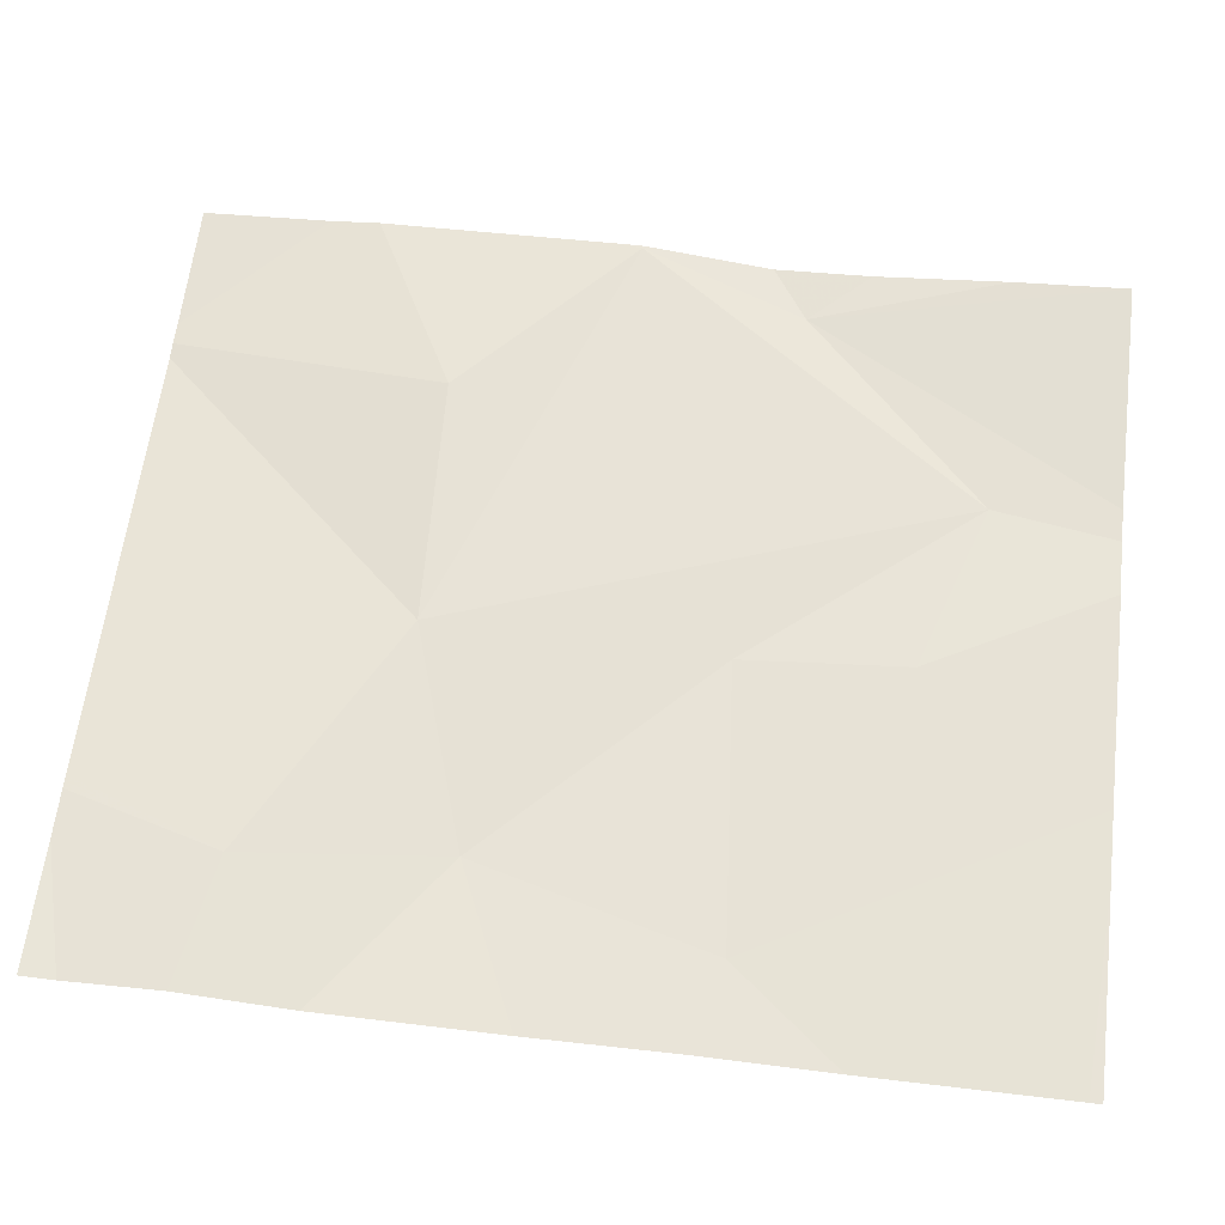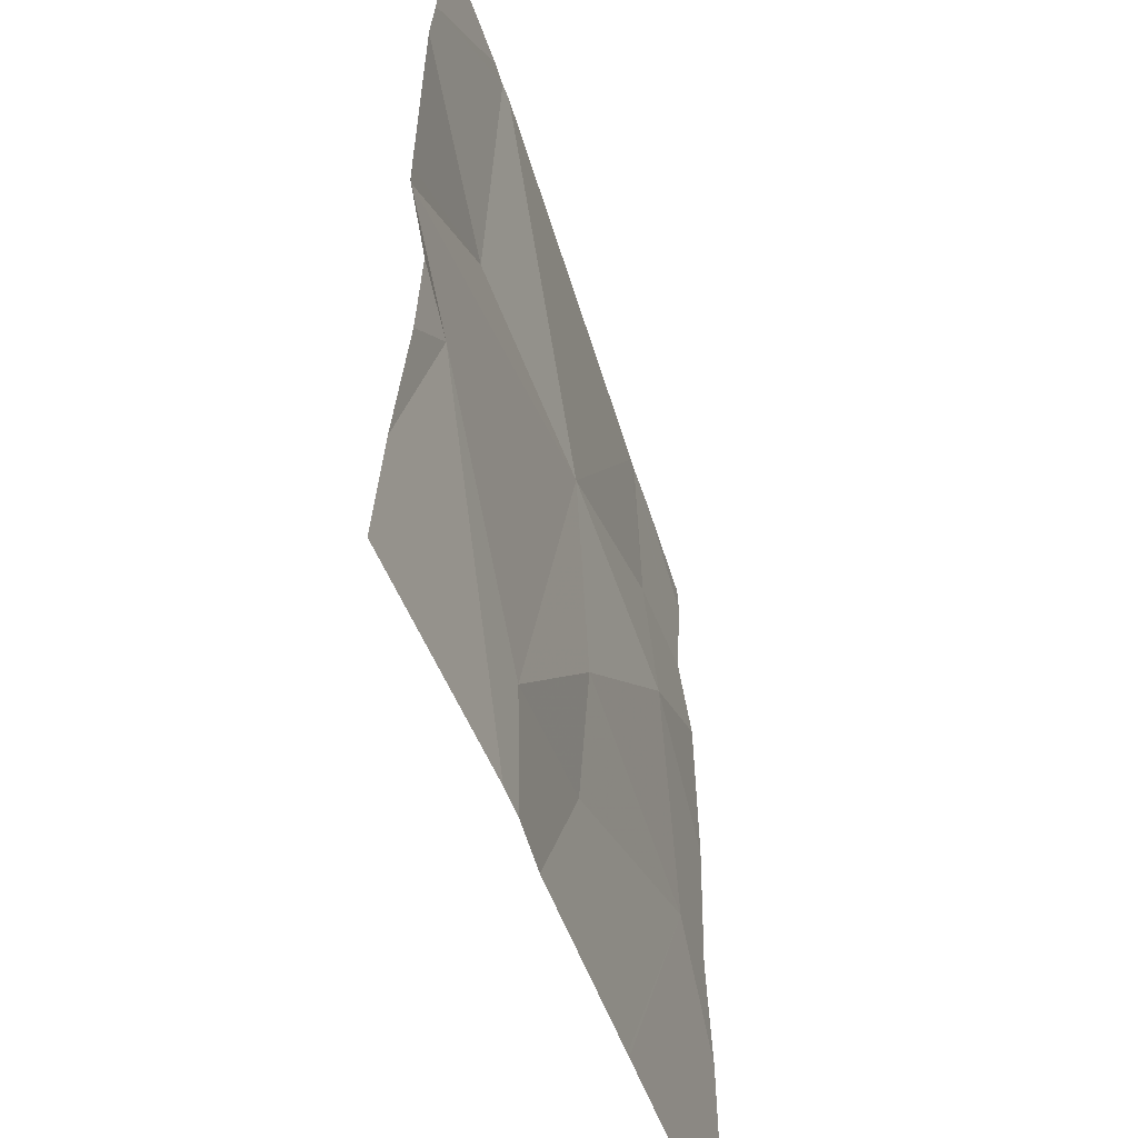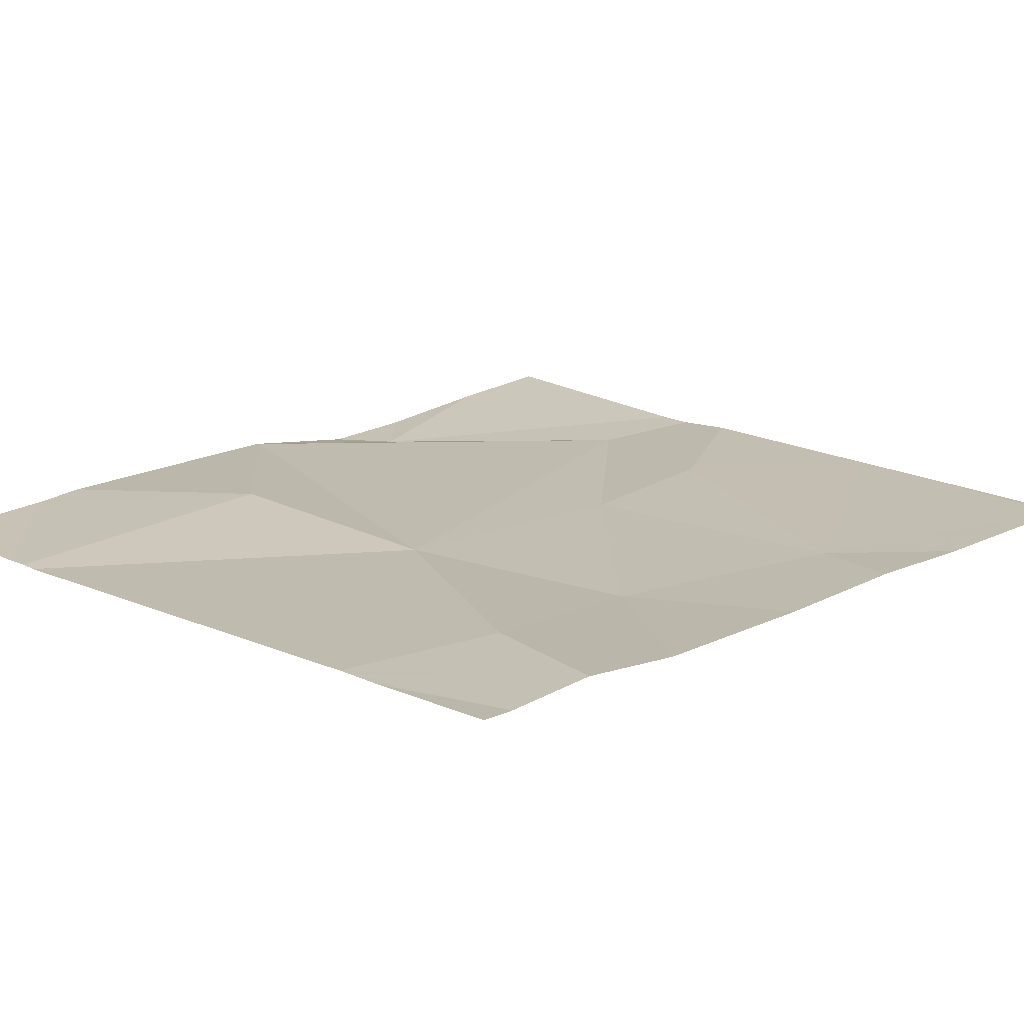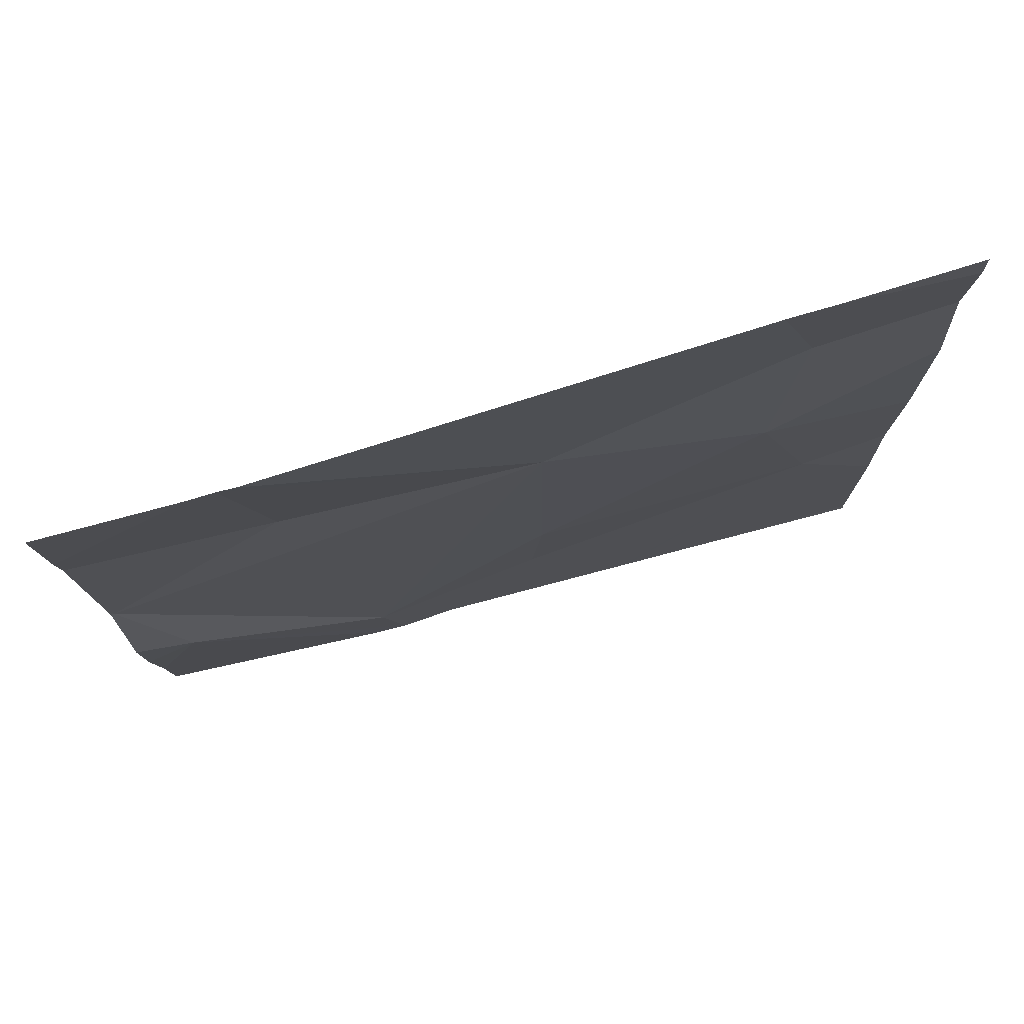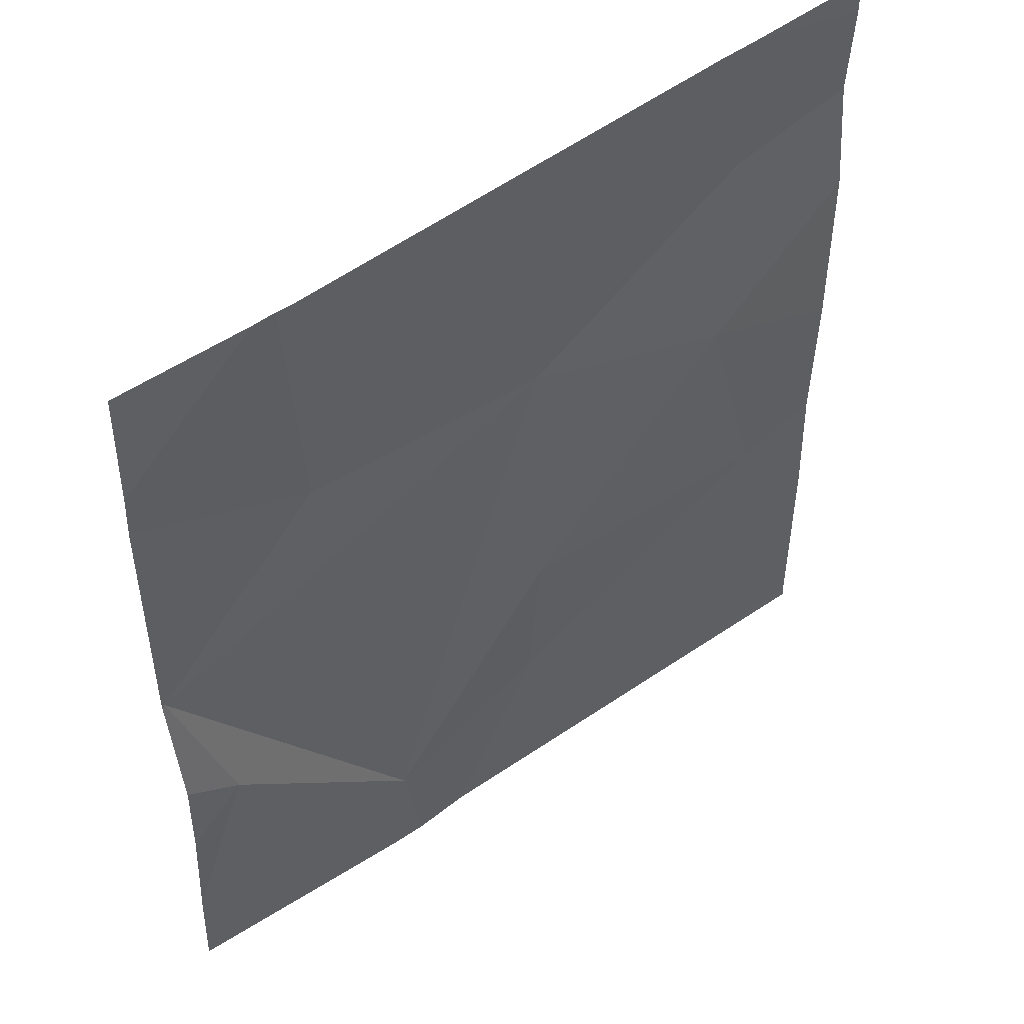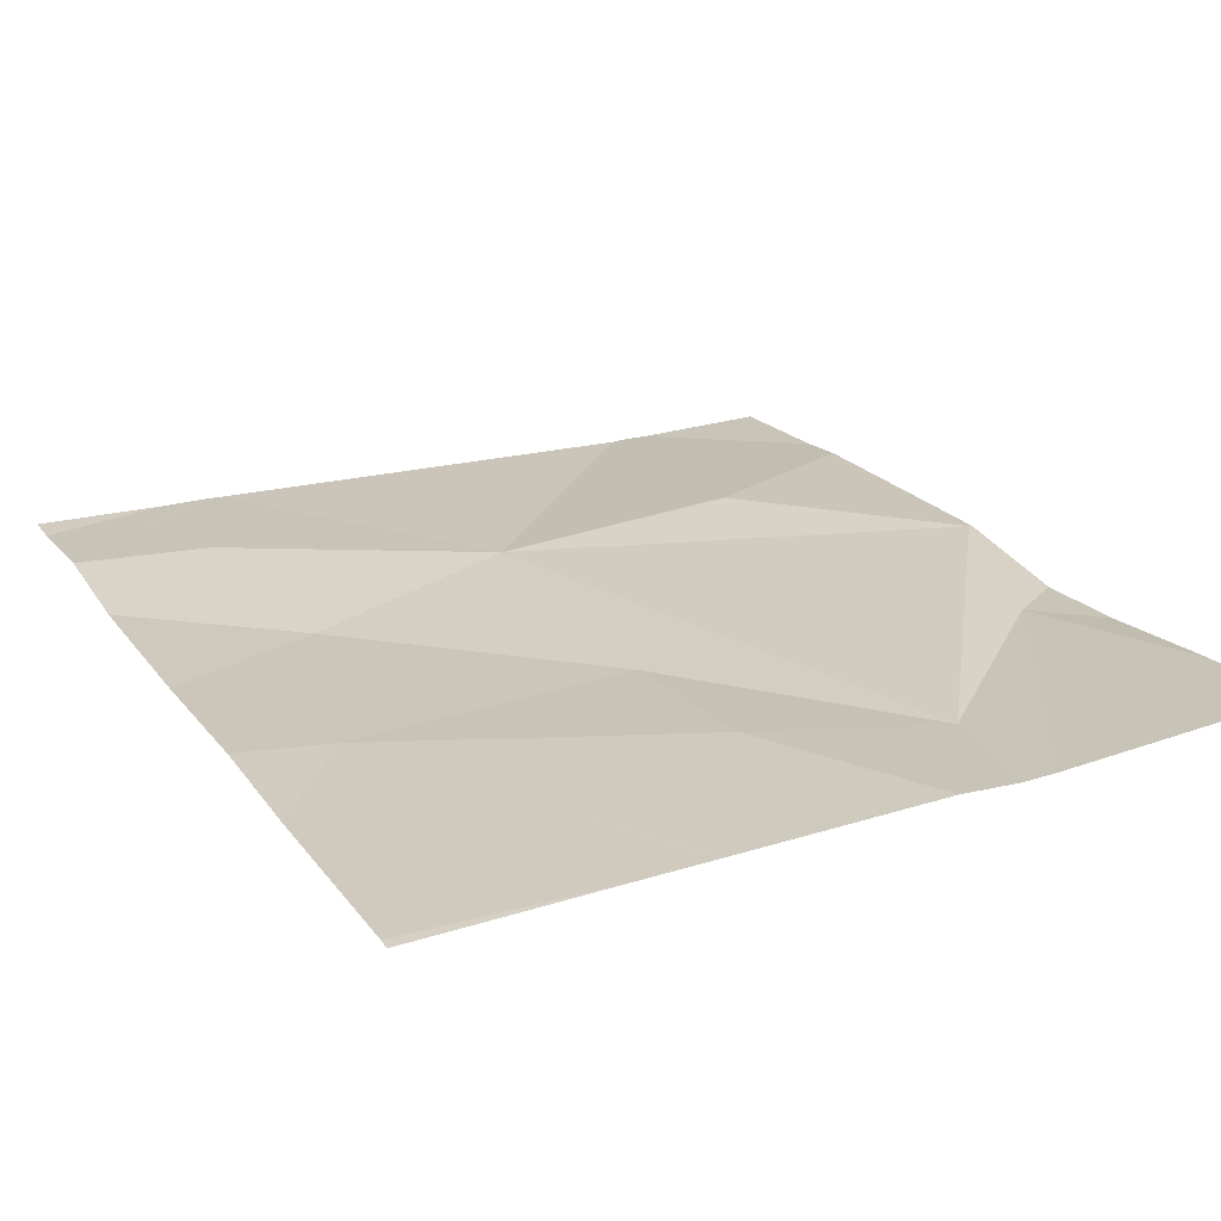
<metadata>
{"format":"obj","ext":"obj","renderer":"f3d","projection":"perspective","resolution":1024,"background":"white","views":[{"elev":61.3,"azim":-83.2,"up":"+Z"},{"elev":-52.1,"azim":107.3,"up":"+Y"},{"elev":16.1,"azim":-136.3,"up":"+Z"},{"elev":78.1,"azim":163.6,"up":"+Y"},{"elev":51.2,"azim":141.6,"up":"+Y"},{"elev":22.3,"azim":-26.7,"up":"+Z"}]}
</metadata>
<code>
v -129.7 193.1 483.2
v -129.8 193 483.3
v -129.7 193 483.3
v -130.2 194 483.3
v -129.7 193 483.3
v -130 193 483.3
v -130 193 483.3
v -129.4 193.5 483.3
v -130.1 193 483.2
v -130.1 194 483.3
v -129.5 193.3 483.2
v -130.1 194 483.3
v -129.4 193.4 483.2
v -130.2 193.3 483.2
v -129.9 193.2 483.3
v -129.4 193.5 483.3
v -129.9 193.7 483.3
v -129.9 193.4 483.2
v -129.5 194 483.2
v -129.6 193.7 483.3
v -130.2 194 483.3
v -129.6 194 483.2
v -130.2 193.9 483.3
v -129.4 193.1 483.3
v -130.2 193.6 483.2
v -129.4 193 483.3
v -129.4 193.3 483.3
v -129.6 194 483.2
v -129.4 193.1 483.3
v -130.3 193 483.2
v -130.3 193 483.2
v -130.3 193.2 483.2
v -130.3 193.3 483.2
v -130.3 193.4 483.2
v -130.3 193.5 483.2
v -130.3 193.9 483.3
v -130.3 194 483.3
v -130.3 193.8 483.2
v -129.4 193.6 483.3
v -129.4 193.5 483.3
v -129.4 193.9 483.3
v -129.4 193.8 483.3
v -130.3 194 483.3
v -129.4 194 483.2
f 2 15 6
f 6 15 14
f 3 1 2
f 11 5 26
f 5 11 3
f 43 37 21
f 7 14 9
f 1 15 2
f 11 1 3
f 31 14 32
f 6 14 7
f 1 16 17
f 18 15 1
f 16 11 13
f 17 20 22
f 21 37 4
f 23 17 12
f 34 25 35
f 39 16 40
f 37 36 4
f 14 18 25
f 18 17 25
f 41 20 42
f 11 16 1
f 16 20 17
f 17 18 1
f 15 18 14
f 4 36 10
f 23 25 17
f 19 41 44
f 20 16 39
f 25 23 36
f 8 16 13
f 30 9 31
f 13 11 27
f 31 9 14
f 10 23 12
f 32 14 33
f 12 17 28
f 33 14 34
f 34 14 25
f 24 11 26
f 35 25 38
f 36 23 10
f 27 11 29
f 29 11 24
f 38 25 36
f 28 17 22
f 40 16 8
f 22 41 19
f 22 20 41
f 42 20 39

</code>
